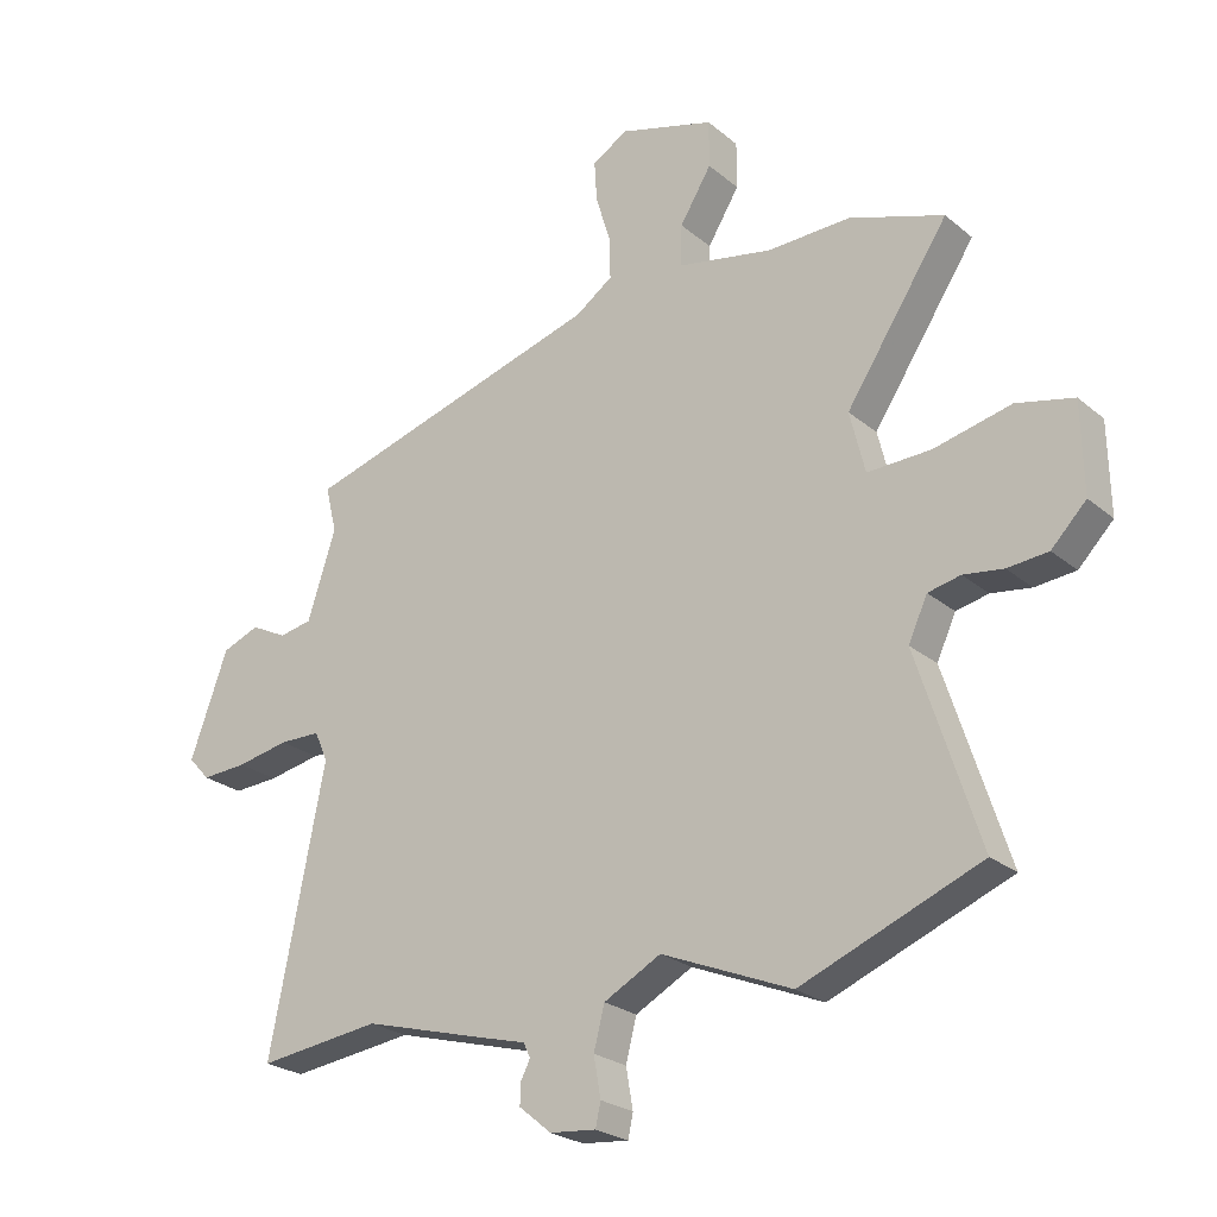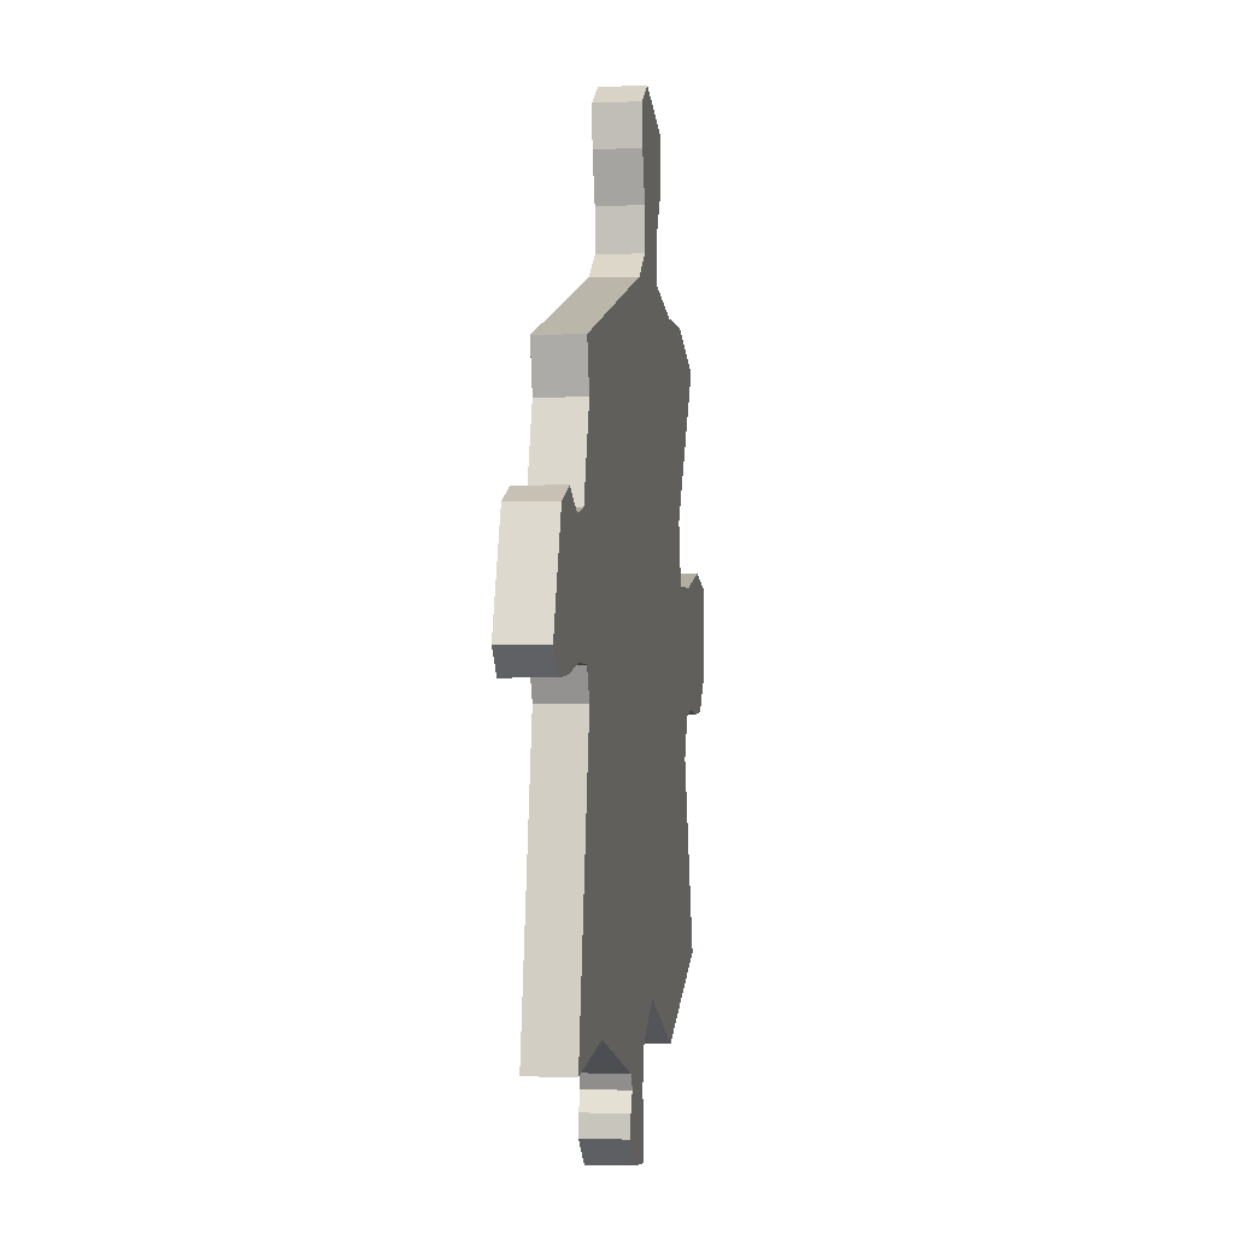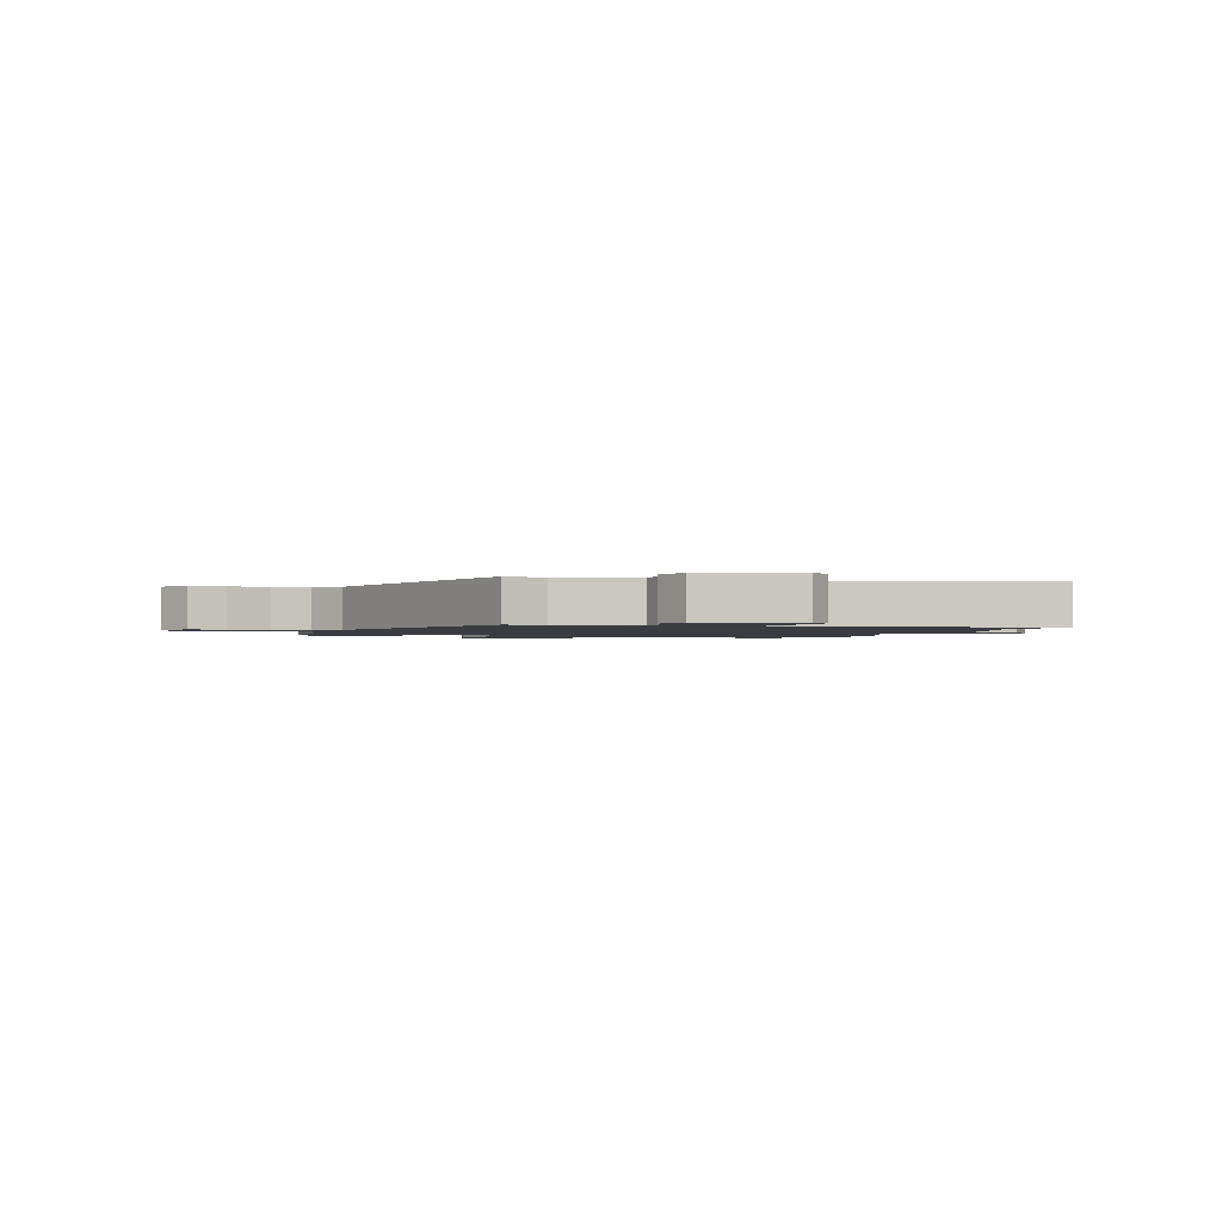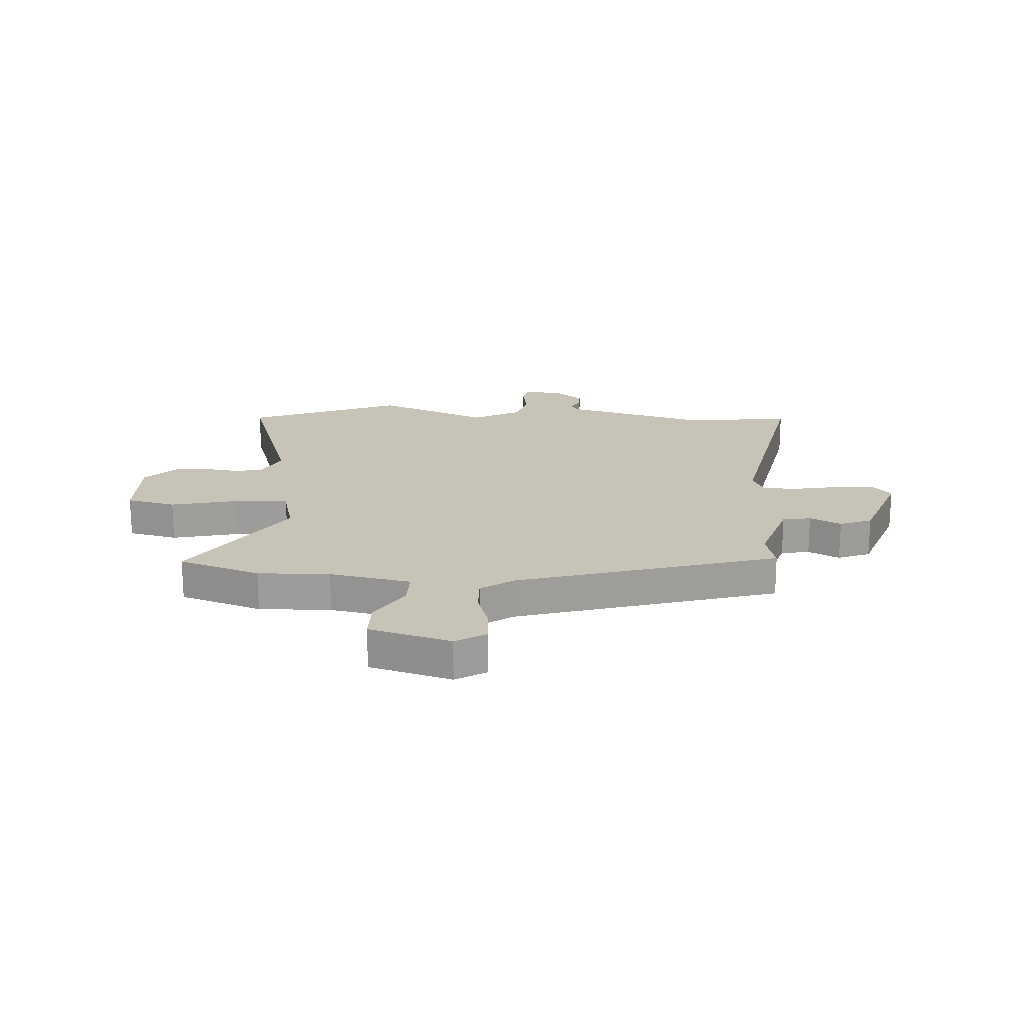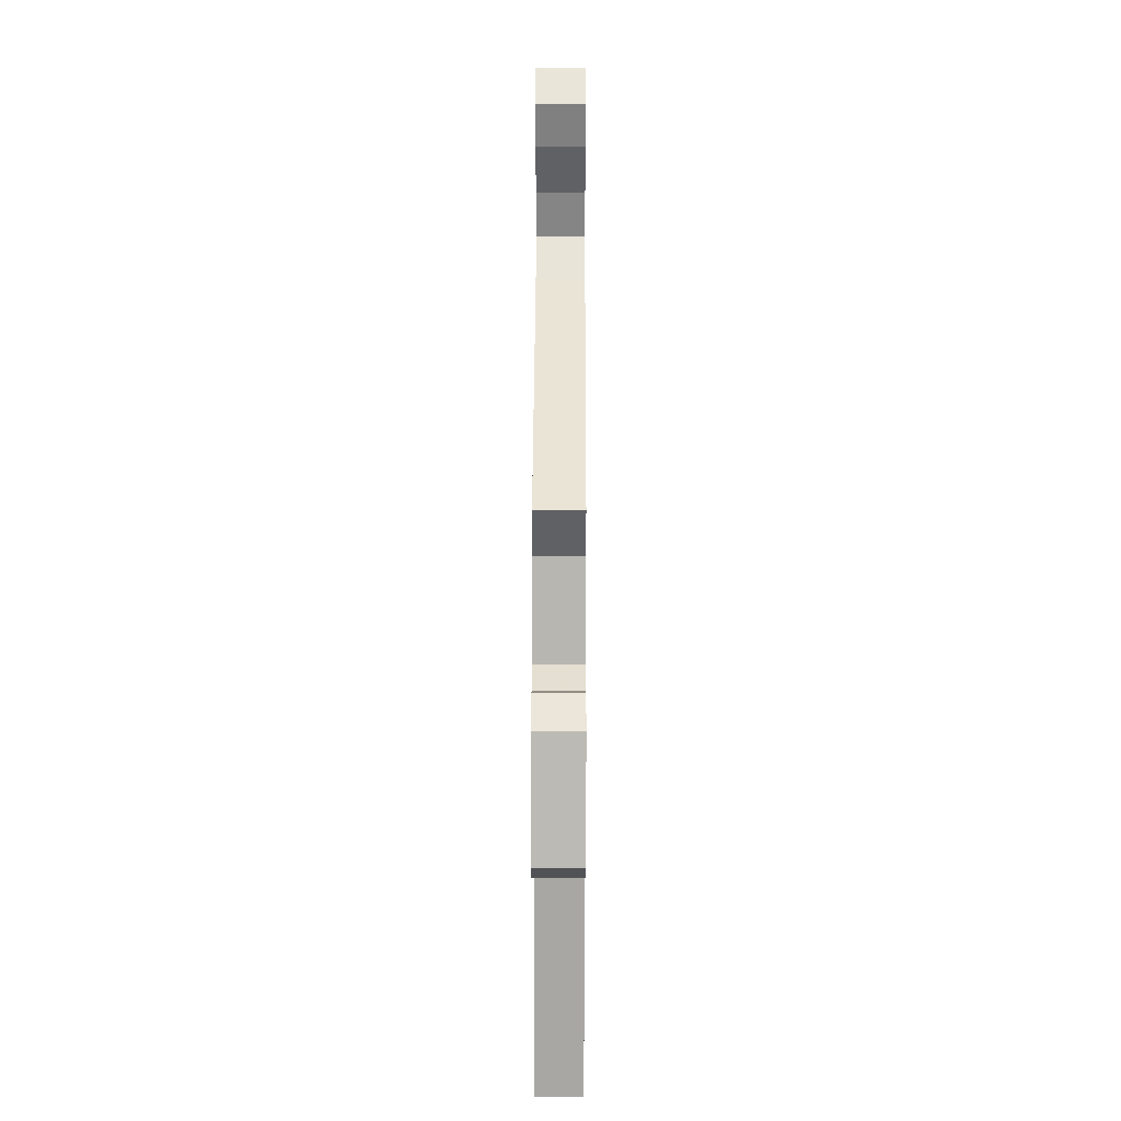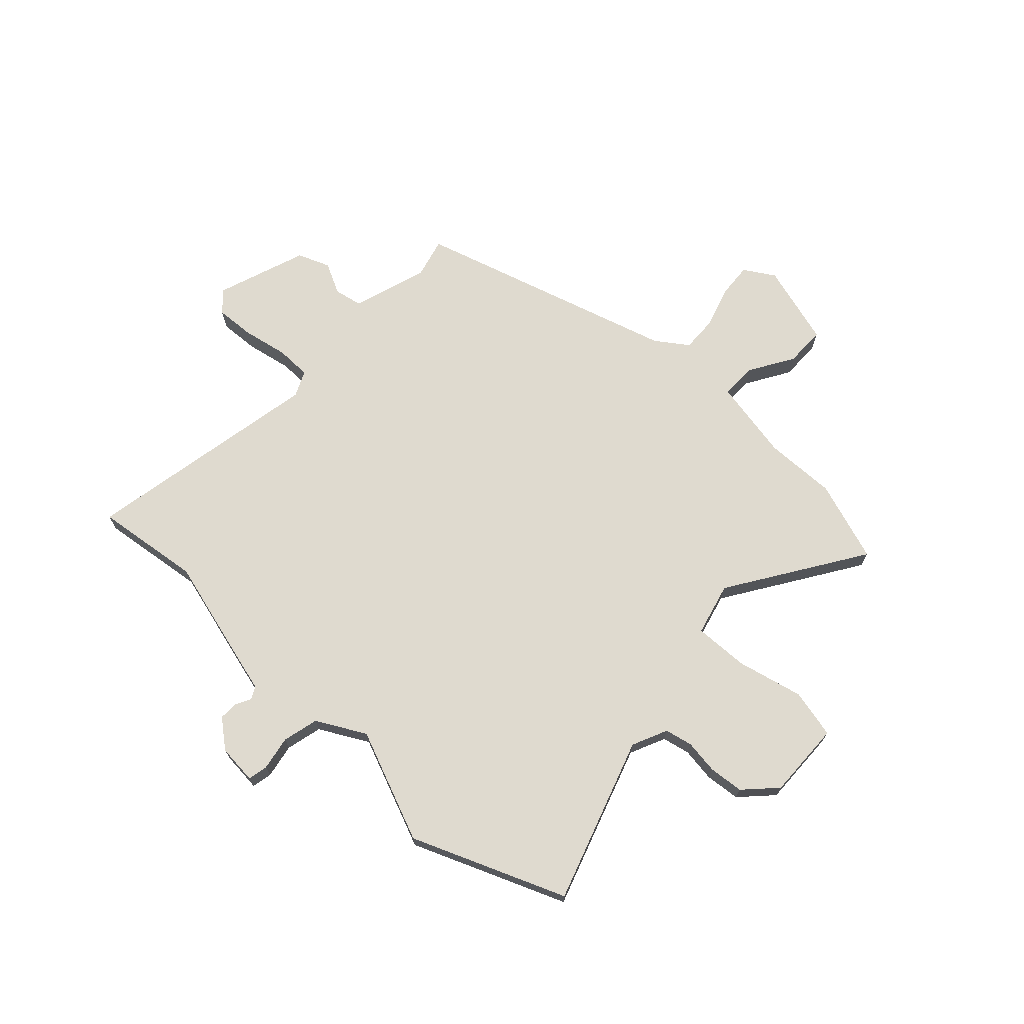
<metadata>
{"format":"obj","ext":"obj","renderer":"f3d","projection":"perspective","resolution":1024,"background":"white","views":[{"elev":-24.4,"azim":-143.2,"up":"+Z"},{"elev":-2.0,"azim":98.0,"up":"+Z"},{"elev":-1.5,"azim":72.7,"up":"+Y"},{"elev":19.6,"azim":3.2,"up":"+Y"},{"elev":26.4,"azim":90.2,"up":"+Z"},{"elev":70.6,"azim":-137.3,"up":"+Y"}]}
</metadata>
<code>
v 0.472 0.07 0.38
v 0.454 0.07 0.306
v 0.499 0.07 0.168
v 0.551 0.07 0.158
v 0.608 0.07 0.187
v 0.667 0.07 0.164
v 0.727 0.07 -0.001
v 0.693 0.07 -0.038
v 0.621 0.07 -0.034
v 0.538 0.07 -0.018
v 0.473 0.07 -0.019
v 0.452 0.07 -0.066
v 0.539 0.07 -0.505
v 0.345 0.07 -0.481
v 0.153 0.07 -0.534
v 0.078 0.07 -0.554
v 0.067 0.07 -0.577
v 0.082 0.07 -0.606
v 0.083 0.07 -0.64
v 0.032 0.07 -0.682
v -0.041 0.07 -0.689
v -0.049 0.07 -0.652
v -0.038 0.07 -0.589
v -0.055 0.07 -0.523
v -0.145 0.07 -0.475
v -0.35 0.07 -0.56
v -0.633 0.07 -0.447
v -0.535 0.07 -0.144
v -0.565 0.07 -0.079
v -0.616 0.07 -0.068
v -0.679 0.07 -0.077
v -0.743 0.07 -0.071
v -0.798 0.07 -0.015
v -0.795 0.07 0.127
v -0.705 0.07 0.148
v -0.583 0.07 0.12
v -0.483 0.07 0.117
v -0.459 0.07 0.214
v -0.621 0.07 0.459
v -0.472 0.07 0.51
v -0.34 0.07 0.507
v -0.191 0.07 0.536
v -0.192 0.07 0.602
v -0.242 0.07 0.683
v -0.242 0.07 0.757
v -0.092 0.07 0.801
v -0.036 0.07 0.767
v -0.04 0.07 0.703
v -0.063 0.07 0.628
v -0.065 0.07 0.561
v -0.006 0.07 0.52
v 0.472 0 0.38
v 0.454 0 0.306
v 0.499 0 0.168
v 0.551 0 0.158
v 0.608 0 0.187
v 0.667 0 0.164
v 0.727 0 -0.001
v 0.693 0 -0.038
v 0.621 0 -0.034
v 0.538 0 -0.018
v 0.473 0 -0.019
v 0.452 0 -0.066
v 0.539 0 -0.505
v 0.345 0 -0.481
v 0.153 0 -0.534
v 0.078 0 -0.554
v 0.067 0 -0.577
v 0.082 0 -0.606
v 0.083 0 -0.64
v 0.032 0 -0.682
v -0.041 0 -0.689
v -0.049 0 -0.652
v -0.038 0 -0.589
v -0.055 0 -0.523
v -0.145 0 -0.475
v -0.35 0 -0.56
v -0.633 0 -0.447
v -0.535 0 -0.144
v -0.565 0 -0.079
v -0.616 0 -0.068
v -0.679 0 -0.077
v -0.743 0 -0.071
v -0.798 0 -0.015
v -0.795 0 0.127
v -0.705 0 0.148
v -0.583 0 0.12
v -0.483 0 0.117
v -0.459 0 0.214
v -0.621 0 0.459
v -0.472 0 0.51
v -0.34 0 0.507
v -0.191 0 0.536
v -0.192 0 0.602
v -0.242 0 0.683
v -0.242 0 0.757
v -0.092 0 0.801
v -0.036 0 0.767
v -0.04 0 0.703
v -0.063 0 0.628
v -0.065 0 0.561
v -0.006 0 0.52
f 46 47 48 49
f 46 49 50
f 43 44 45 46
f 42 43 46 50
f 38 39 40 41
f 37 38 41 42
f 33 34 35 36
f 33 36 37
f 30 31 32 33
f 29 30 33 37
f 28 29 37 42
f 25 26 27 28
f 24 25 28 42
f 20 21 22 23
f 17 18 19 20
f 17 20 23 24
f 14 15 16
f 12 13 14
f 12 14 16
f 11 12 16
f 7 8 9 10
f 7 10 11
f 4 5 6 7
f 3 4 7 11
f 2 3 11 16
f 51 1 2 16
f 24 42 50 51
f 16 17 24 51
f 100 99 98 97
f 101 100 97
f 97 96 95 94
f 101 97 94 93
f 92 91 90 89
f 93 92 89 88
f 87 86 85 84
f 88 87 84
f 84 83 82 81
f 88 84 81 80
f 93 88 80 79
f 79 78 77 76
f 93 79 76 75
f 74 73 72 71
f 71 70 69 68
f 75 74 71 68
f 67 66 65
f 65 64 63
f 67 65 63
f 67 63 62
f 61 60 59 58
f 62 61 58
f 58 57 56 55
f 62 58 55 54
f 67 62 54 53
f 67 53 52 102
f 102 101 93 75
f 102 75 68 67
f 1 52 53 2
f 2 53 54 3
f 3 54 55 4
f 4 55 56 5
f 5 56 57 6
f 6 57 58 7
f 7 58 59 8
f 8 59 60 9
f 9 60 61 10
f 10 61 62 11
f 11 62 63 12
f 12 63 64 13
f 13 64 65 14
f 14 65 66 15
f 15 66 67 16
f 16 67 68 17
f 17 68 69 18
f 18 69 70 19
f 19 70 71 20
f 20 71 72 21
f 21 72 73 22
f 22 73 74 23
f 23 74 75 24
f 24 75 76 25
f 25 76 77 26
f 26 77 78 27
f 27 78 79 28
f 28 79 80 29
f 29 80 81 30
f 30 81 82 31
f 31 82 83 32
f 32 83 84 33
f 33 84 85 34
f 34 85 86 35
f 35 86 87 36
f 36 87 88 37
f 37 88 89 38
f 38 89 90 39
f 39 90 91 40
f 40 91 92 41
f 41 92 93 42
f 42 93 94 43
f 43 94 95 44
f 44 95 96 45
f 45 96 97 46
f 46 97 98 47
f 47 98 99 48
f 48 99 100 49
f 49 100 101 50
f 50 101 102 51
f 51 102 52 1

</code>
